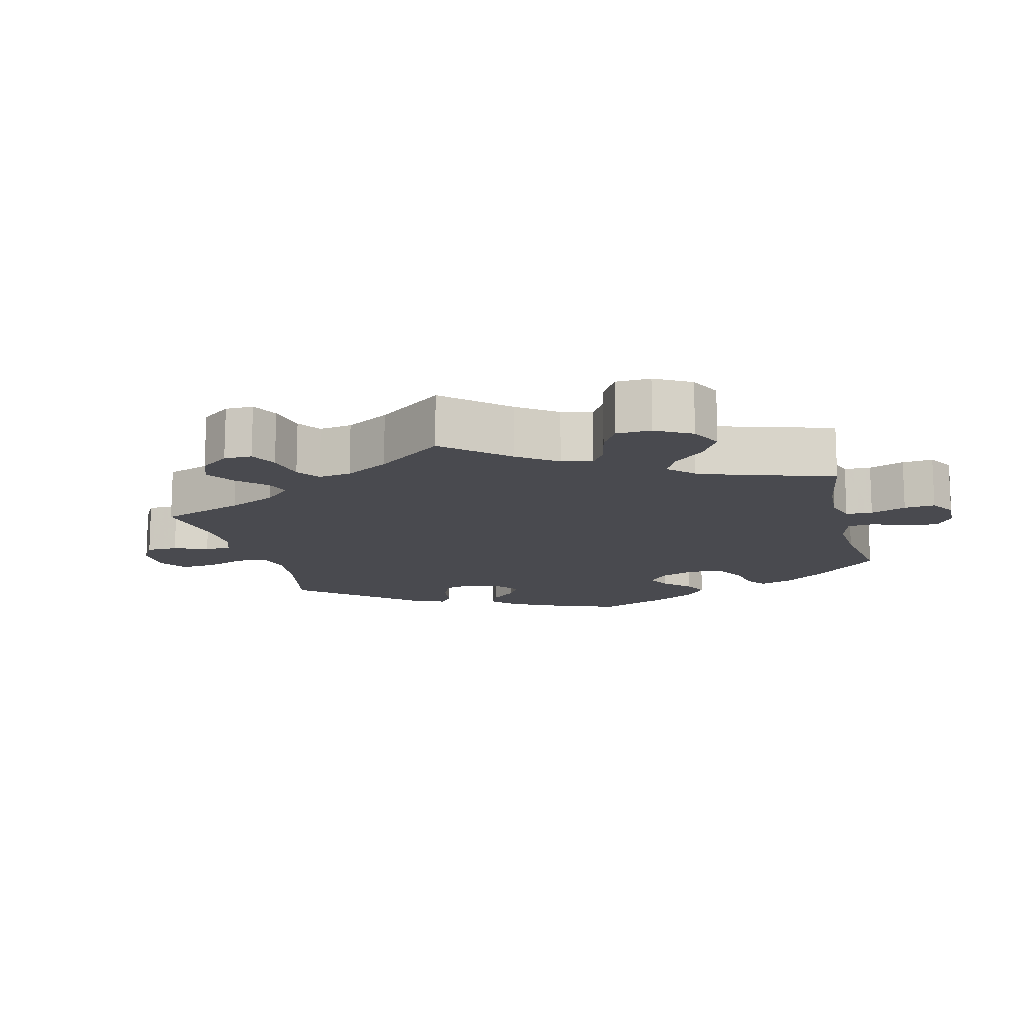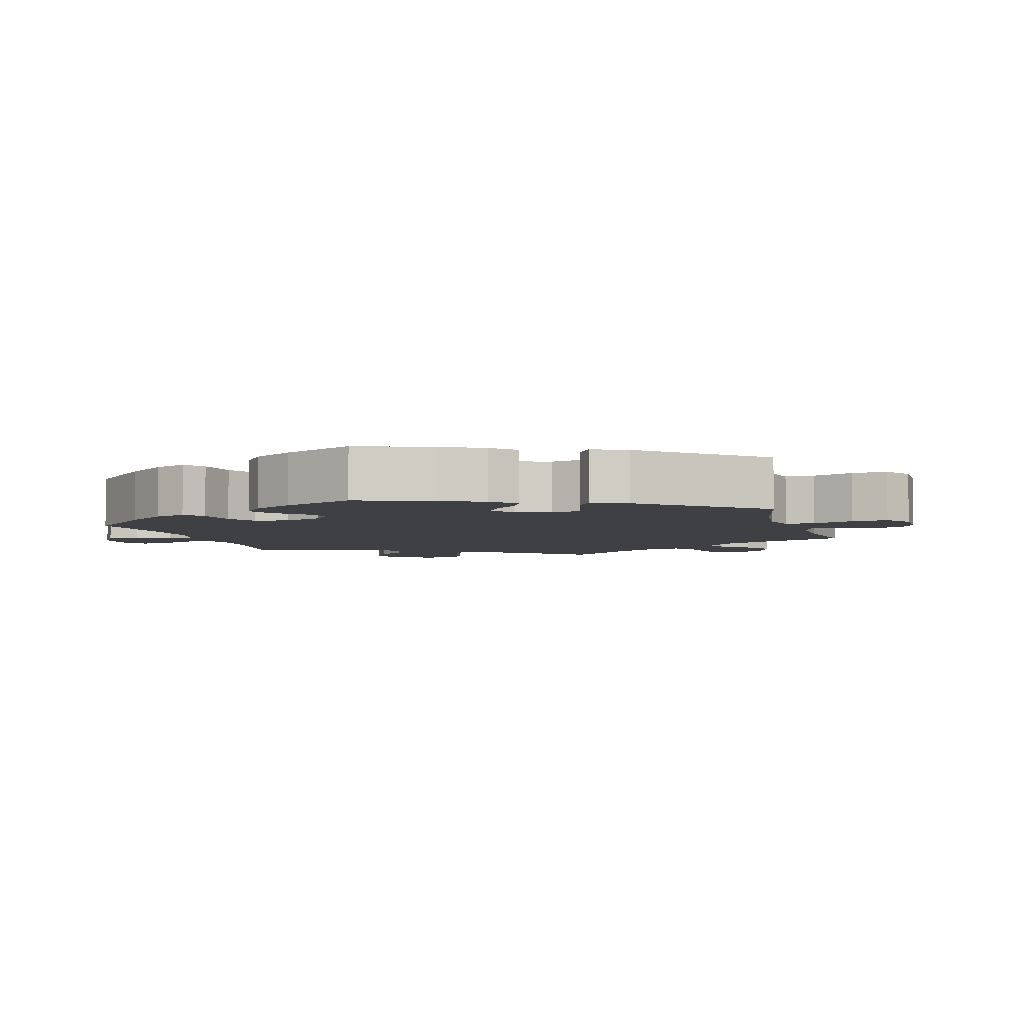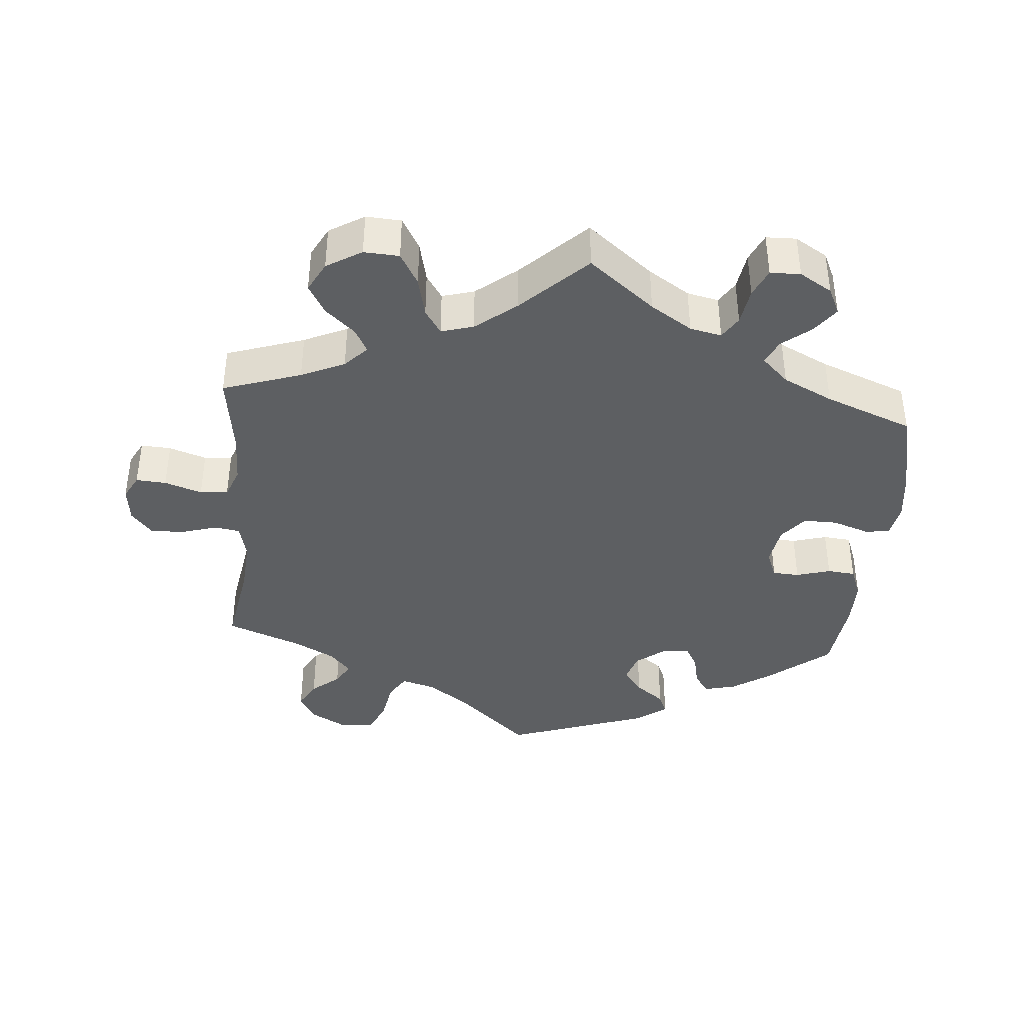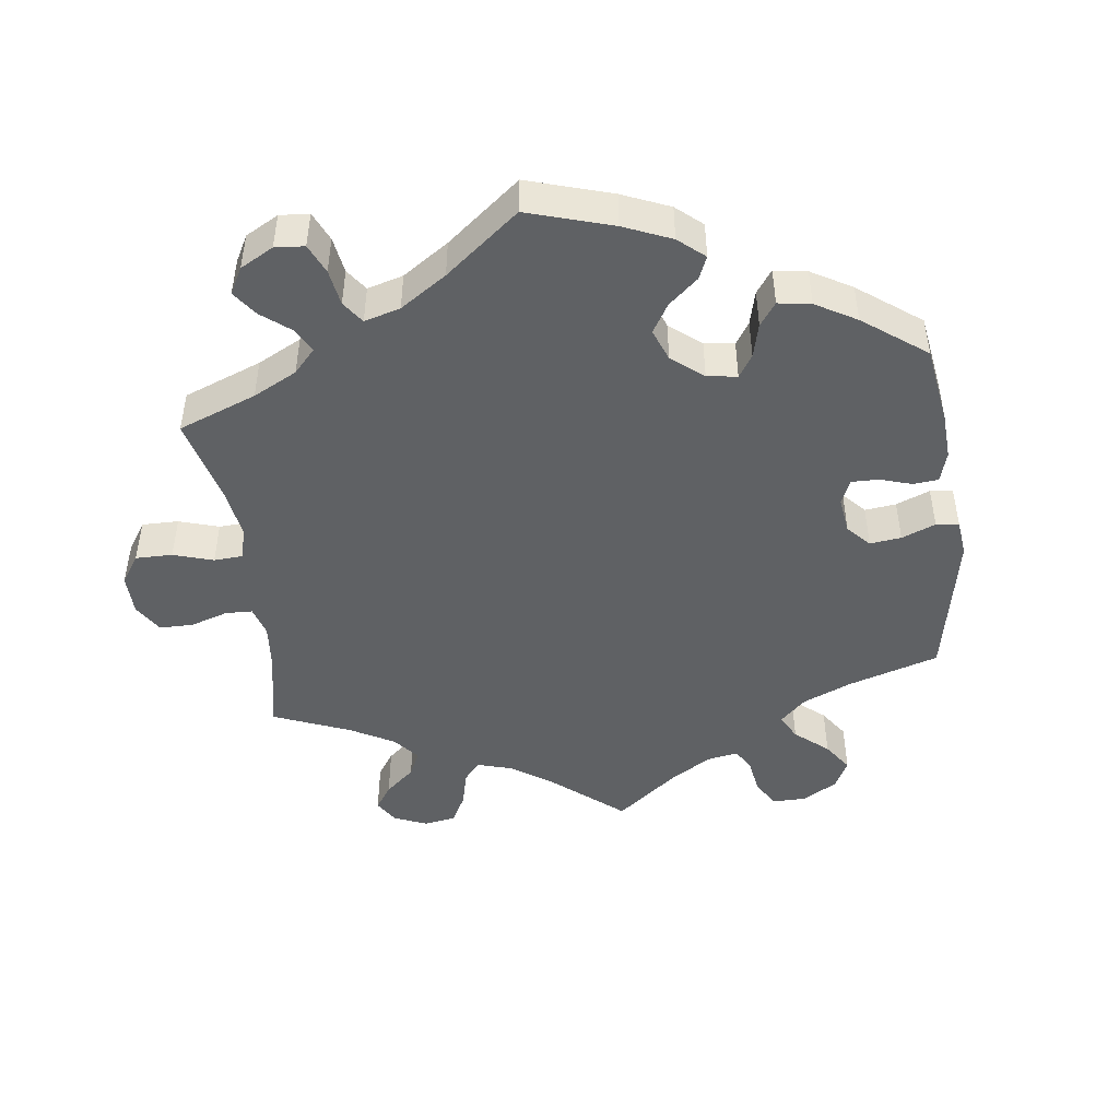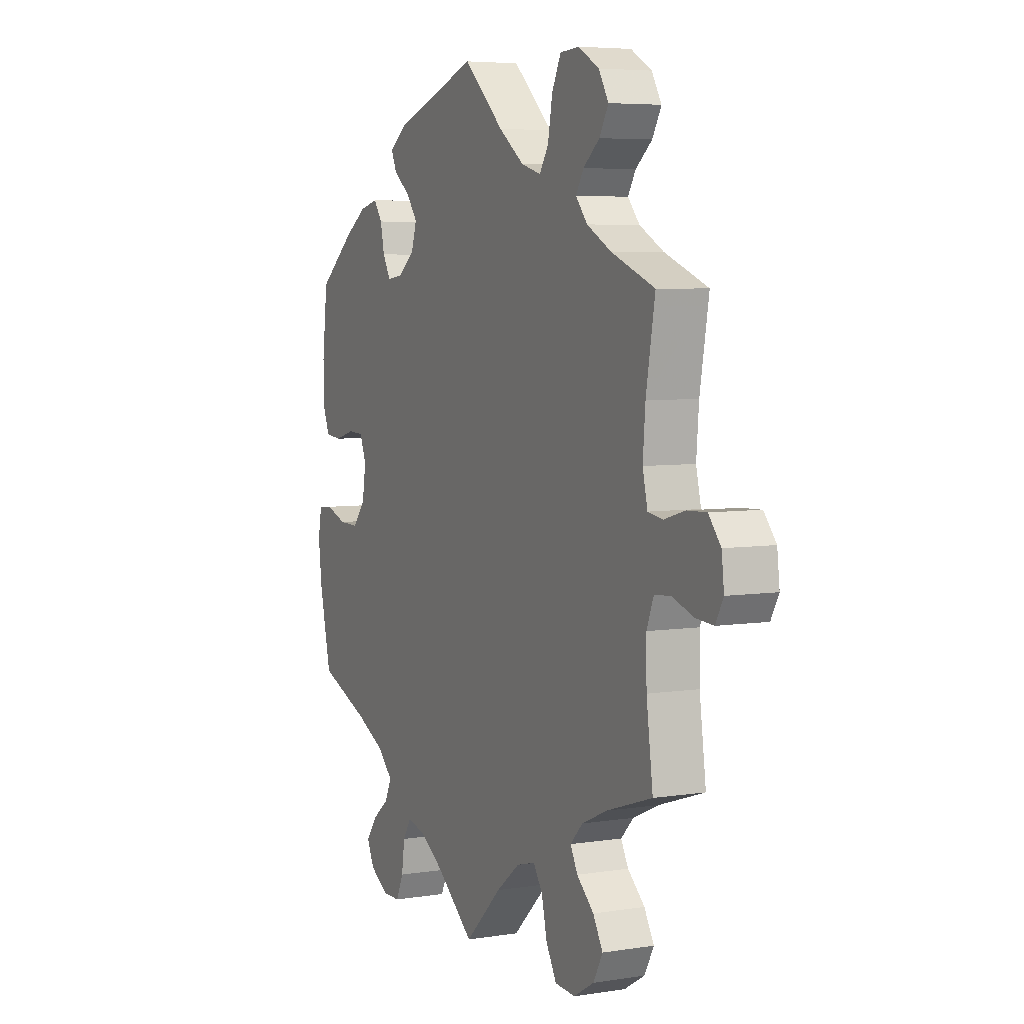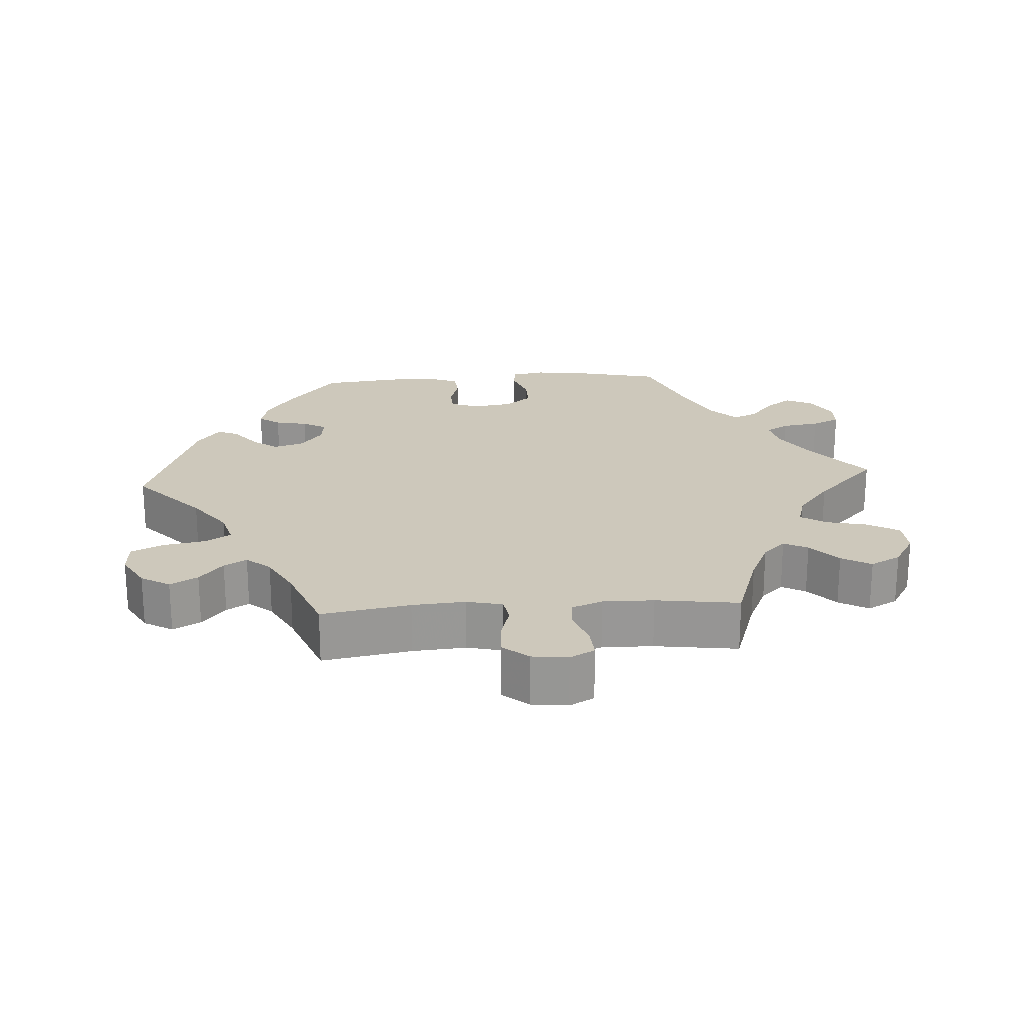
<metadata>
{"format":"obj","ext":"obj","renderer":"f3d","projection":"perspective","resolution":1024,"background":"white","views":[{"elev":-13.6,"azim":134.2,"up":"+Y"},{"elev":-4.8,"azim":-43.1,"up":"+Y"},{"elev":-39.5,"azim":175.3,"up":"+Y"},{"elev":-46.3,"azim":-112.6,"up":"+Y"},{"elev":5.6,"azim":64.2,"up":"+Z"},{"elev":21.9,"azim":86.3,"up":"+Y"}]}
</metadata>
<code>
v 0.099 0.07 0.487
v 0.161 0.07 0.441
v 0.21 0.07 0.427
v 0.232 0.07 0.462
v 0.243 0.07 0.523
v 0.265 0.07 0.569
v 0.312 0.07 0.572
v 0.363 0.07 0.543
v 0.387 0.07 0.502
v 0.365 0.07 0.463
v 0.325 0.07 0.43
v 0.306 0.07 0.398
v 0.335 0.07 0.364
v 0.394 0.07 0.332
v 0.501 0.07 0.29
v 0.479 0.07 0.164
v 0.473 0.07 0.089
v 0.485 0.07 0.038
v 0.521 0.07 0.032
v 0.572 0.07 0.047
v 0.62 0.07 0.049
v 0.65 0.07 0.013
v 0.656 0.07 -0.038
v 0.637 0.07 -0.073
v 0.594 0.07 -0.07
v 0.541 0.07 -0.052
v 0.501 0.07 -0.055
v 0.484 0.07 -0.099
v 0.485 0.07 -0.171
v 0.501 0.07 -0.289
v 0.389 0.07 -0.326
v 0.327 0.07 -0.354
v 0.296 0.07 -0.386
v 0.314 0.07 -0.42
v 0.356 0.07 -0.458
v 0.38 0.07 -0.5
v 0.357 0.07 -0.543
v 0.307 0.07 -0.573
v 0.257 0.07 -0.57
v 0.231 0.07 -0.524
v 0.218 0.07 -0.466
v 0.195 0.07 -0.431
v 0.149 0.07 -0.444
v 0.091 0.07 -0.49
v 0 0.07 -0.578
v -0.093 0.07 -0.503
v -0.152 0.07 -0.465
v -0.197 0.07 -0.455
v -0.217 0.07 -0.487
v -0.225 0.07 -0.54
v -0.243 0.07 -0.58
v -0.286 0.07 -0.581
v -0.332 0.07 -0.553
v -0.35 0.07 -0.515
v -0.323 0.07 -0.478
v -0.282 0.07 -0.445
v -0.266 0.07 -0.41
v -0.304 0.07 -0.373
v -0.375 0.07 -0.338
v -0.5 0.07 -0.289
v -0.528 0.07 -0.166
v -0.537 0.07 -0.093
v -0.528 0.07 -0.045
v -0.493 0.07 -0.041
v -0.441 0.07 -0.059
v -0.393 0.07 -0.06
v -0.362 0.07 -0.022
v -0.353 0.07 0.035
v -0.369 0.07 0.075
v -0.407 0.07 0.077
v -0.456 0.07 0.063
v -0.496 0.07 0.067
v -0.513 0.07 0.111
v -0.513 0.07 0.178
v -0.5 0.07 0.289
v -0.412 0.07 0.36
v -0.356 0.07 0.397
v -0.311 0.07 0.408
v -0.29 0.07 0.378
v -0.28 0.07 0.332
v -0.261 0.07 0.298
v -0.222 0.07 0.303
v -0.181 0.07 0.335
v -0.168 0.07 0.377
v -0.195 0.07 0.413
v -0.236 0.07 0.445
v -0.249 0.07 0.475
v -0.206 0.07 0.507
v 0 0.07 0.578
v 0.099 0 0.487
v 0.161 0 0.441
v 0.21 0 0.427
v 0.232 0 0.462
v 0.243 0 0.523
v 0.265 0 0.569
v 0.312 0 0.572
v 0.363 0 0.543
v 0.387 0 0.502
v 0.365 0 0.463
v 0.325 0 0.43
v 0.306 0 0.398
v 0.335 0 0.364
v 0.394 0 0.332
v 0.501 0 0.29
v 0.479 0 0.164
v 0.473 0 0.089
v 0.485 0 0.038
v 0.521 0 0.032
v 0.572 0 0.047
v 0.62 0 0.049
v 0.65 0 0.013
v 0.656 0 -0.038
v 0.637 0 -0.073
v 0.594 0 -0.07
v 0.541 0 -0.052
v 0.501 0 -0.055
v 0.484 0 -0.099
v 0.485 0 -0.171
v 0.501 0 -0.289
v 0.389 0 -0.326
v 0.327 0 -0.354
v 0.296 0 -0.386
v 0.314 0 -0.42
v 0.356 0 -0.458
v 0.38 0 -0.5
v 0.357 0 -0.543
v 0.307 0 -0.573
v 0.257 0 -0.57
v 0.231 0 -0.524
v 0.218 0 -0.466
v 0.195 0 -0.431
v 0.149 0 -0.444
v 0.091 0 -0.49
v 0 0 -0.578
v -0.093 0 -0.503
v -0.152 0 -0.465
v -0.197 0 -0.455
v -0.217 0 -0.487
v -0.225 0 -0.54
v -0.243 0 -0.58
v -0.286 0 -0.581
v -0.332 0 -0.553
v -0.35 0 -0.515
v -0.323 0 -0.478
v -0.282 0 -0.445
v -0.266 0 -0.41
v -0.304 0 -0.373
v -0.375 0 -0.338
v -0.5 0 -0.289
v -0.528 0 -0.166
v -0.537 0 -0.093
v -0.528 0 -0.045
v -0.493 0 -0.041
v -0.441 0 -0.059
v -0.393 0 -0.06
v -0.362 0 -0.022
v -0.353 0 0.035
v -0.369 0 0.075
v -0.407 0 0.077
v -0.456 0 0.063
v -0.496 0 0.067
v -0.513 0 0.111
v -0.513 0 0.178
v -0.5 0 0.289
v -0.412 0 0.36
v -0.356 0 0.397
v -0.311 0 0.408
v -0.29 0 0.378
v -0.28 0 0.332
v -0.261 0 0.298
v -0.222 0 0.303
v -0.181 0 0.335
v -0.168 0 0.377
v -0.195 0 0.413
v -0.236 0 0.445
v -0.249 0 0.475
v -0.206 0 0.507
v 0 0 0.578
f 88 89 1
f 85 86 87 88
f 84 85 88 1
f 83 84 1 2
f 82 83 2 3
f 77 78 79 80
f 77 80 81
f 76 77 81
f 75 76 81
f 74 75 81
f 73 74 81 82
f 70 71 72 73
f 69 70 73 82
f 62 63 64 65
f 62 65 66
f 59 60 61 62
f 58 59 62 66
f 57 58 66 67
f 53 54 55 56
f 51 52 53 56
f 49 50 51 56
f 48 49 56 57
f 47 48 57 67
f 44 45 46
f 43 44 46 47
f 42 43 47 67
f 38 39 40 41
f 38 41 42
f 37 38 42
f 34 35 36 37
f 33 34 37 42
f 32 33 42 67
f 29 30 31
f 28 29 31 32
f 27 28 32 67
f 23 24 25 26
f 19 20 21 22
f 19 22 23 26
f 14 15 16
f 13 14 16 17
f 12 13 17 18
f 8 9 10 11
f 8 11 12
f 7 8 12
f 4 5 6 7
f 3 4 7 12
f 68 69 82 3
f 18 19 26 27
f 18 27 67 68
f 3 12 18 68
f 90 178 177
f 177 176 175 174
f 90 177 174 173
f 91 90 173 172
f 92 91 172 171
f 169 168 167 166
f 170 169 166
f 170 166 165
f 170 165 164
f 170 164 163
f 171 170 163 162
f 162 161 160 159
f 171 162 159 158
f 154 153 152 151
f 155 154 151
f 151 150 149 148
f 155 151 148 147
f 156 155 147 146
f 145 144 143 142
f 145 142 141 140
f 145 140 139 138
f 146 145 138 137
f 156 146 137 136
f 135 134 133
f 136 135 133 132
f 156 136 132 131
f 130 129 128 127
f 131 130 127
f 131 127 126
f 126 125 124 123
f 131 126 123 122
f 156 131 122 121
f 120 119 118
f 121 120 118 117
f 156 121 117 116
f 115 114 113 112
f 111 110 109 108
f 115 112 111 108
f 105 104 103
f 106 105 103 102
f 107 106 102 101
f 100 99 98 97
f 101 100 97
f 101 97 96
f 96 95 94 93
f 101 96 93 92
f 92 171 158 157
f 116 115 108 107
f 157 156 116 107
f 157 107 101 92
f 1 90 91 2
f 2 91 92 3
f 3 92 93 4
f 4 93 94 5
f 5 94 95 6
f 6 95 96 7
f 7 96 97 8
f 8 97 98 9
f 9 98 99 10
f 10 99 100 11
f 11 100 101 12
f 12 101 102 13
f 13 102 103 14
f 14 103 104 15
f 15 104 105 16
f 16 105 106 17
f 17 106 107 18
f 18 107 108 19
f 19 108 109 20
f 20 109 110 21
f 21 110 111 22
f 22 111 112 23
f 23 112 113 24
f 24 113 114 25
f 25 114 115 26
f 26 115 116 27
f 27 116 117 28
f 28 117 118 29
f 29 118 119 30
f 30 119 120 31
f 31 120 121 32
f 32 121 122 33
f 33 122 123 34
f 34 123 124 35
f 35 124 125 36
f 36 125 126 37
f 37 126 127 38
f 38 127 128 39
f 39 128 129 40
f 40 129 130 41
f 41 130 131 42
f 42 131 132 43
f 43 132 133 44
f 44 133 134 45
f 45 134 135 46
f 46 135 136 47
f 47 136 137 48
f 48 137 138 49
f 49 138 139 50
f 50 139 140 51
f 51 140 141 52
f 52 141 142 53
f 53 142 143 54
f 54 143 144 55
f 55 144 145 56
f 56 145 146 57
f 57 146 147 58
f 58 147 148 59
f 59 148 149 60
f 60 149 150 61
f 61 150 151 62
f 62 151 152 63
f 63 152 153 64
f 64 153 154 65
f 65 154 155 66
f 66 155 156 67
f 67 156 157 68
f 68 157 158 69
f 69 158 159 70
f 70 159 160 71
f 71 160 161 72
f 72 161 162 73
f 73 162 163 74
f 74 163 164 75
f 75 164 165 76
f 76 165 166 77
f 77 166 167 78
f 78 167 168 79
f 79 168 169 80
f 80 169 170 81
f 81 170 171 82
f 82 171 172 83
f 83 172 173 84
f 84 173 174 85
f 85 174 175 86
f 86 175 176 87
f 87 176 177 88
f 88 177 178 89
f 89 178 90 1

</code>
